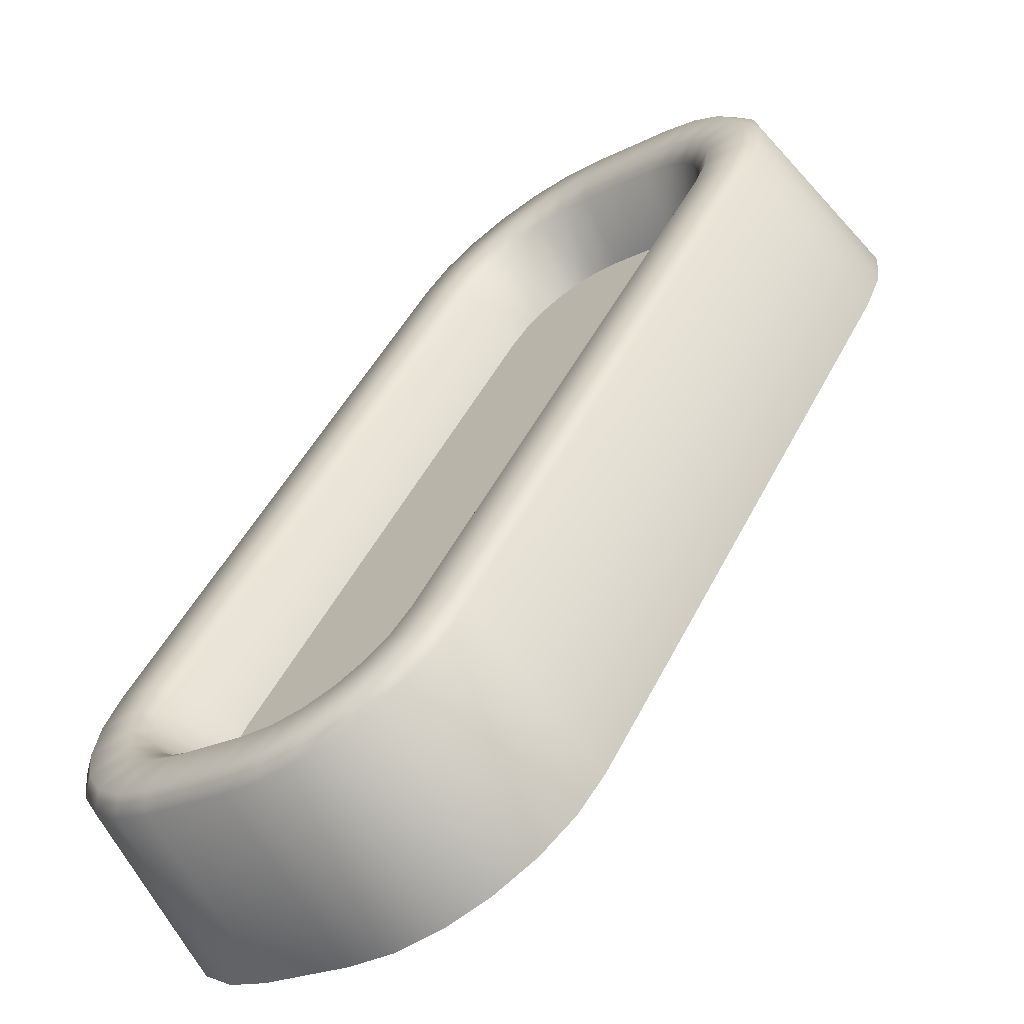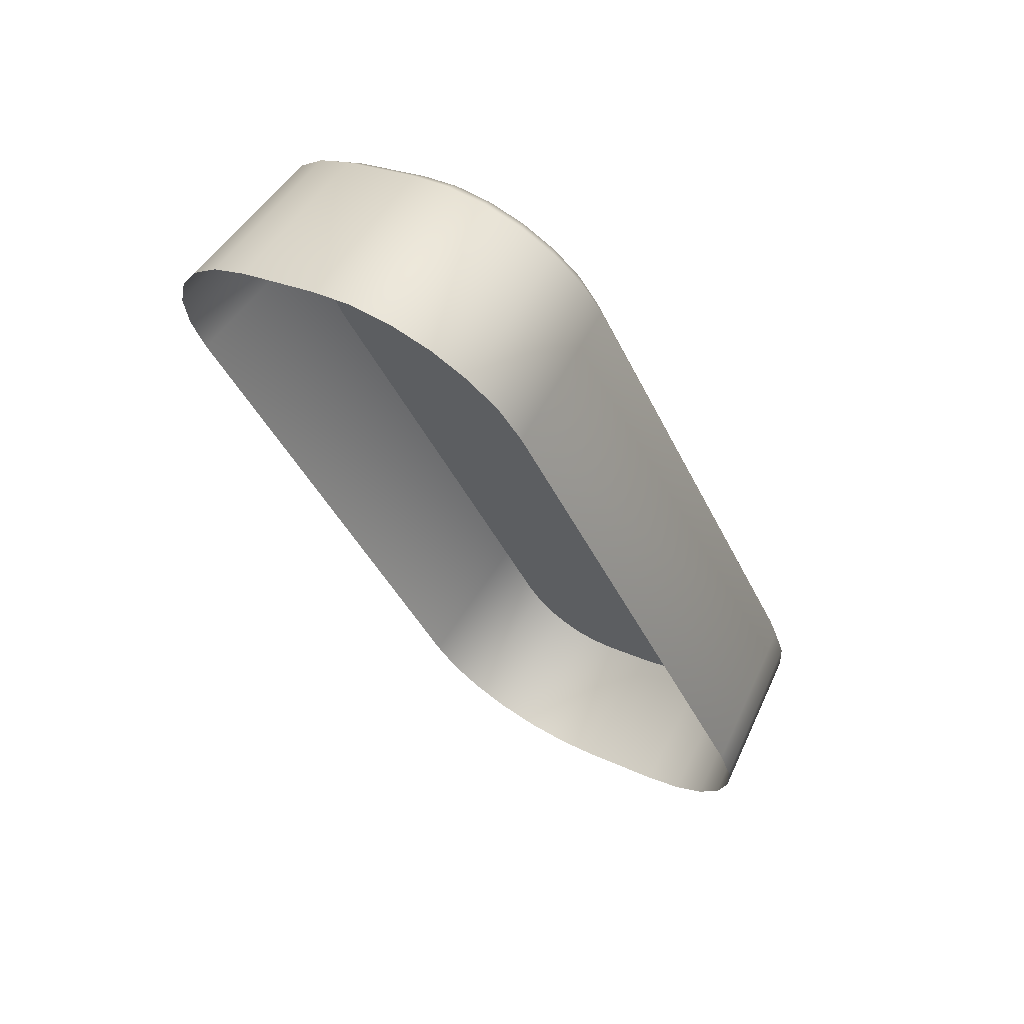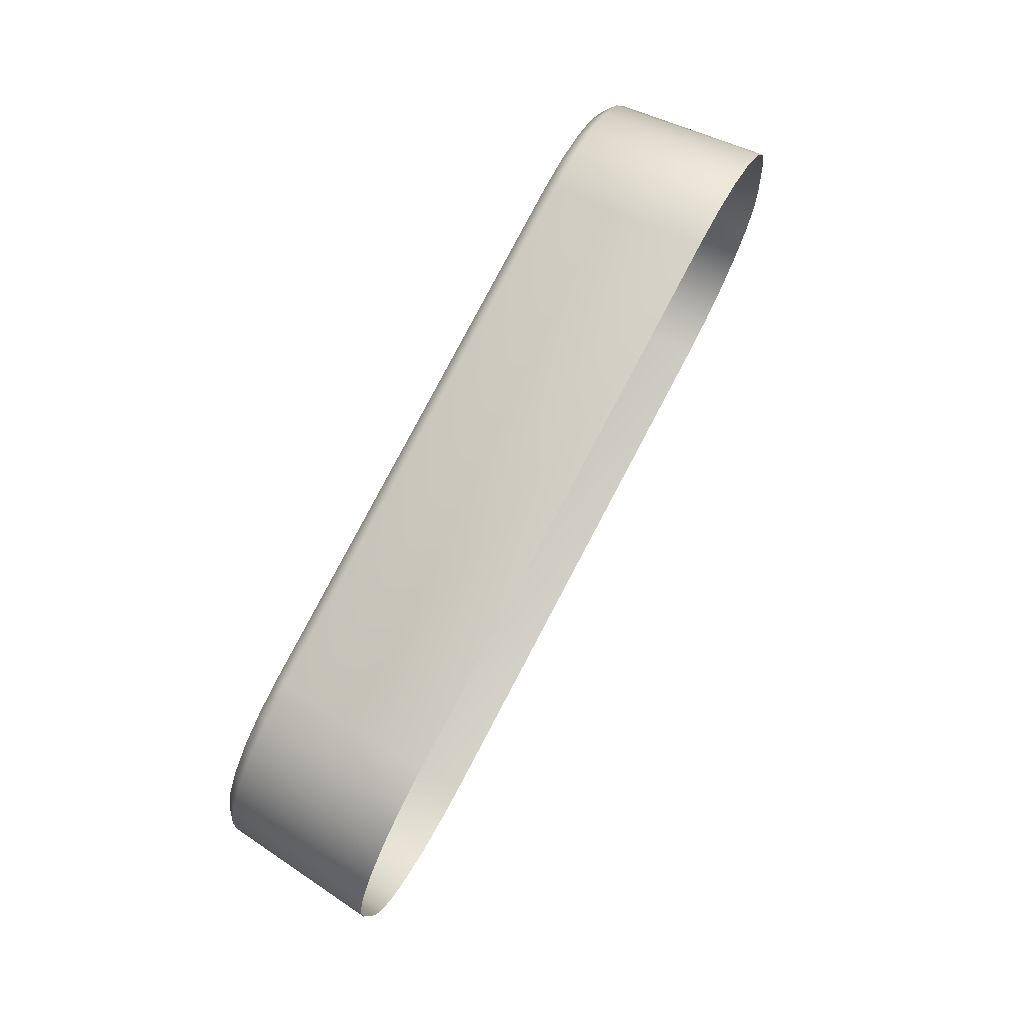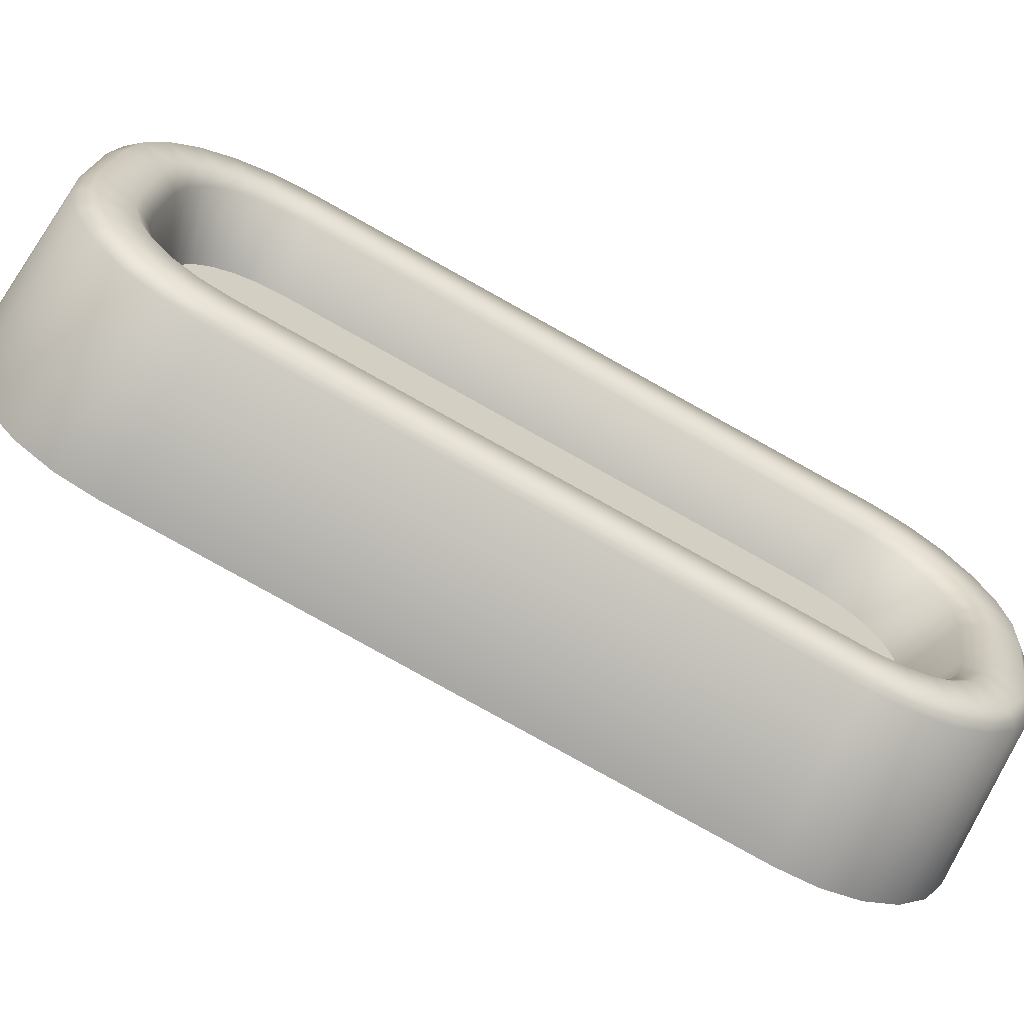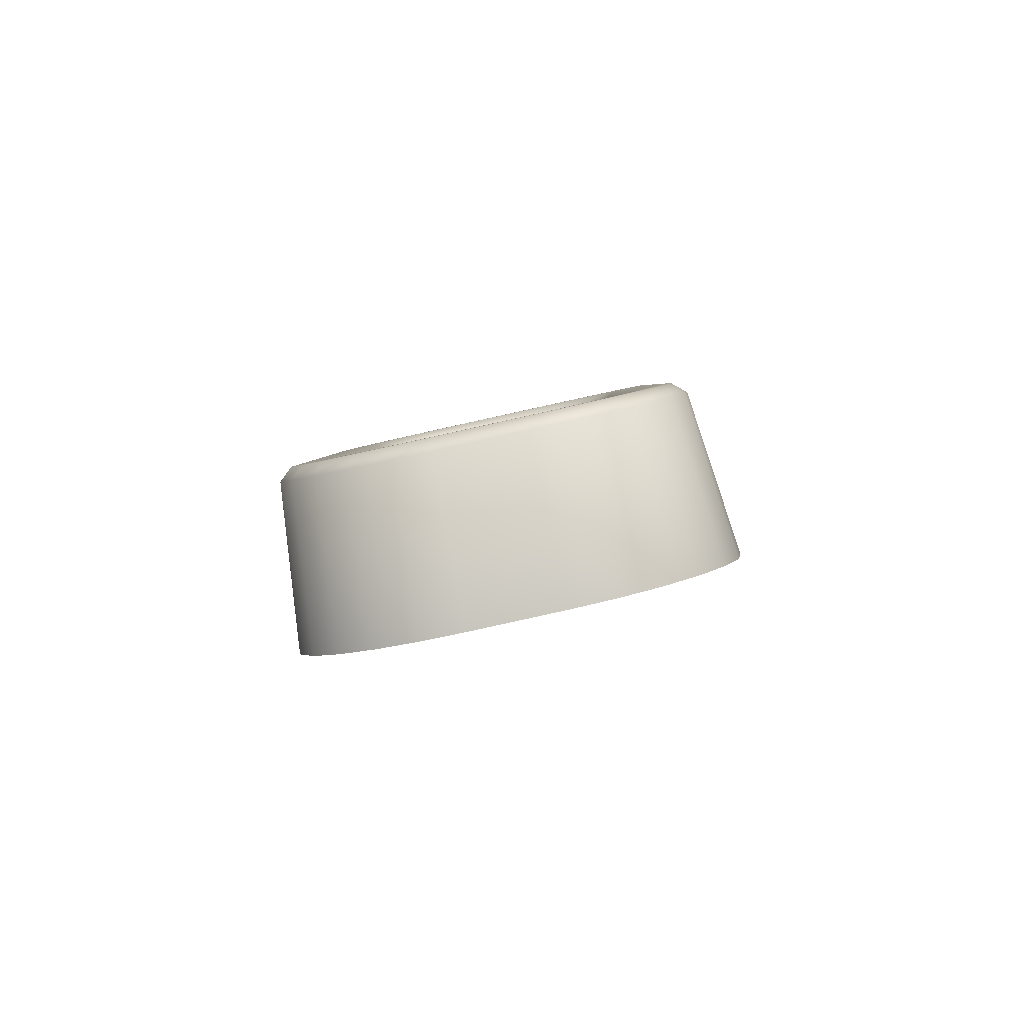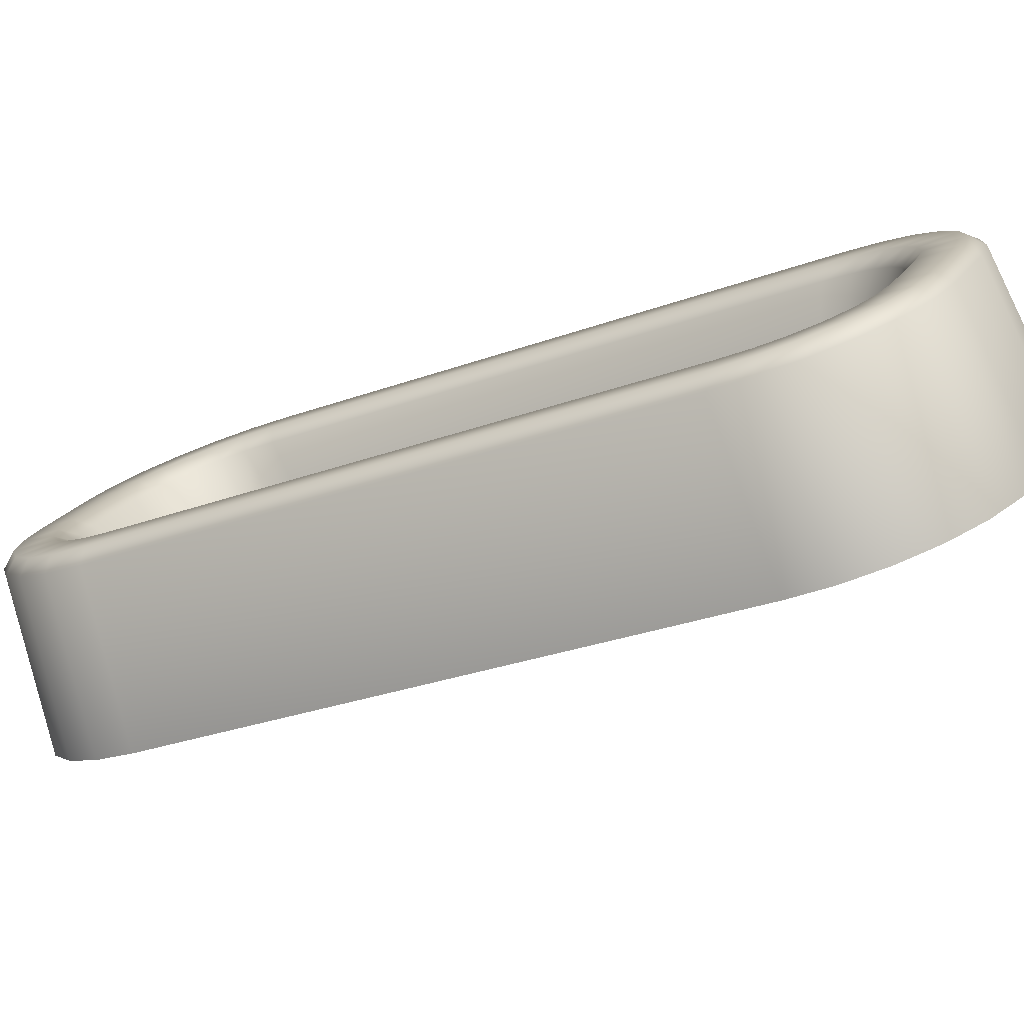
<metadata>
{"format":"obj","ext":"obj","renderer":"f3d","projection":"perspective","resolution":1024,"background":"white","views":[{"elev":11.4,"azim":-147.1,"up":"+Z"},{"elev":32.6,"azim":-118.5,"up":"+Y"},{"elev":-16.7,"azim":114.9,"up":"+Y"},{"elev":-1.2,"azim":90.3,"up":"+Z"},{"elev":64.2,"azim":-169.1,"up":"+Y"},{"elev":43.2,"azim":-73.1,"up":"+Z"}]}
</metadata>
<code>
g BrakeLight_1
v 0.6482 1.436 1.42
v 0.6396 1.434 1.399
v 0.65 1.433 1.394
v 0.6603 1.435 1.415
v 0.6501 1.433 1.425
v 0.6576 1.433 1.391
v 0.6628 1.432 1.42
v 0.6511 1.422 1.431
v 0.6692 1.435 1.411
v 0.6635 1.435 1.387
v 0.6646 1.421 1.426
v 0.6499 1.416 1.43
v 0.6761 1.437 1.406
v 0.6684 1.438 1.383
v 0.6726 1.432 1.416
v 0.6637 1.415 1.425
v 0.6294 1.385 1.388
v 0.6443 1.383 1.382
v 0.6583 1.383 1.376
v 0.6819 1.441 1.401
v 0.672 1.443 1.378
v 0.6766 1.421 1.42
v 0.6766 1.415 1.419
v 0.671 1.386 1.368
v 0.6807 1.434 1.411
v 0.6861 1.446 1.396
v 0.6739 1.45 1.373
v 0.6884 1.418 1.411
v 0.6816 1.393 1.359
v 0.6874 1.424 1.414
v 0.6873 1.438 1.405
v 0.6884 1.453 1.391
v 0.6742 1.457 1.369
v 0.6981 1.424 1.403
v 0.6893 1.402 1.35
v 0.6963 1.429 1.406
v 0.6922 1.444 1.399
v 0.6888 1.461 1.386
v 0.6595 1.616 1.282
v 0.7052 1.433 1.395
v 0.6937 1.413 1.341
v 0.7028 1.438 1.398
v 0.6949 1.452 1.394
v 0.6731 1.631 1.293
v 0.6578 1.624 1.278
v 0.7092 1.444 1.386
v 0.6943 1.425 1.334
v 0.7064 1.448 1.391
v 0.6954 1.461 1.388
v 0.6711 1.64 1.289
v 0.6546 1.631 1.275
v 0.7098 1.456 1.379
v 0.6776 1.607 1.234
v 0.707 1.459 1.384
v 0.6794 1.634 1.293
v 0.6675 1.647 1.286
v 0.65 1.637 1.274
v 0.6909 1.633 1.288
v 0.6772 1.643 1.289
v 0.6936 1.631 1.283
v 0.6622 1.654 1.285
v 0.6443 1.642 1.273
v 0.6882 1.645 1.283
v 0.6908 1.643 1.277
v 0.6745 1.62 1.228
v 0.6731 1.652 1.286
v 0.6556 1.659 1.285
v 0.6379 1.646 1.274
v 0.6847 1.656 1.273
v 0.668 1.632 1.224
v 0.6826 1.656 1.279
v 0.6669 1.659 1.284
v 0.6481 1.663 1.286
v 0.6301 1.648 1.277
v 0.6757 1.666 1.271
v 0.6584 1.644 1.222
v 0.6745 1.666 1.277
v 0.6593 1.665 1.284
v 0.6391 1.665 1.289
v 0.6197 1.649 1.281
v 0.6646 1.675 1.271
v 0.6463 1.653 1.222
v 0.6642 1.674 1.277
v 0.6507 1.669 1.286
v 0.6269 1.666 1.294
v 0.6093 1.65 1.285
v 0.652 1.681 1.273
v 0.6327 1.66 1.224
v 0.6527 1.68 1.279
v 0.6406 1.672 1.289
v 0.6147 1.668 1.298
v 0.6017 1.65 1.289
v 0.6388 1.685 1.277
v 0.6184 1.663 1.229
v 0.6035 1.665 1.235
v 0.6404 1.683 1.283
v 0.6279 1.673 1.294
v 0.6059 1.668 1.303
v 0.5958 1.648 1.292
v 0.6269 1.684 1.288
v 0.6152 1.675 1.299
v 0.6249 1.686 1.282
v 0.5989 1.666 1.307
v 0.5909 1.645 1.297
v 0.6134 1.686 1.293
v 0.6111 1.688 1.288
v 0.5885 1.667 1.241
v 0.5745 1.667 1.247
v 0.6053 1.675 1.304
v 0.5932 1.662 1.312
v 0.5873 1.64 1.302
v 0.5982 1.688 1.294
v 0.5618 1.663 1.255
v 0.6013 1.686 1.299
v 0.5973 1.673 1.309
v 0.589 1.657 1.317
v 0.5853 1.633 1.306
v 0.5865 1.685 1.301
v 0.5512 1.657 1.264
v 0.5906 1.683 1.306
v 0.5906 1.668 1.314
v 0.5866 1.65 1.322
v 0.5851 1.626 1.311
v 0.5767 1.679 1.31
v 0.5435 1.648 1.273
v 0.5817 1.677 1.313
v 0.5858 1.662 1.32
v 0.5863 1.642 1.327
v 0.5998 1.467 1.398
v 0.5696 1.67 1.318
v 0.5392 1.637 1.281
v 0.5751 1.669 1.321
v 0.583 1.655 1.326
v 0.602 1.472 1.42
v 0.6015 1.459 1.402
v 0.5657 1.659 1.326
v 0.5385 1.624 1.289
v 0.5715 1.659 1.329
v 0.5826 1.646 1.332
v 0.6039 1.463 1.425
v 0.6047 1.452 1.404
v 0.571 1.648 1.336
v 0.5651 1.647 1.334
v 0.5985 1.473 1.426
v 0.5871 1.474 1.431
v 0.5813 1.472 1.43
v 0.5553 1.443 1.389
v 0.6076 1.456 1.427
v 0.6093 1.446 1.406
v 0.6007 1.463 1.431
v 0.5841 1.459 1.436
v 0.5583 1.43 1.395
v 0.5897 1.462 1.437
v 0.6129 1.449 1.429
v 0.615 1.441 1.406
v 0.6049 1.455 1.434
v 0.5902 1.447 1.44
v 0.5648 1.417 1.399
v 0.5953 1.451 1.441
v 0.6195 1.444 1.429
v 0.6214 1.437 1.405
v 0.611 1.448 1.435
v 0.5991 1.436 1.442
v 0.5745 1.406 1.401
v 0.6035 1.441 1.443
v 0.6269 1.44 1.427
v 0.6292 1.435 1.403
v 0.6187 1.442 1.435
v 0.6103 1.428 1.442
v 0.5865 1.397 1.401
v 0.6137 1.433 1.443
v 0.636 1.438 1.424
v 0.6396 1.434 1.399
v 0.6482 1.436 1.42
v 0.6273 1.437 1.434
v 0.6373 1.435 1.43
v 0.6501 1.433 1.425
v 0.6253 1.427 1.441
v 0.6229 1.421 1.44
v 0.6001 1.39 1.399
v 0.6376 1.424 1.437
v 0.6511 1.422 1.431
v 0.6361 1.418 1.436
v 0.6144 1.387 1.394
v 0.6499 1.416 1.43
v 0.6294 1.385 1.388
v 0.5853 1.633 1.306
v 0.6296 1.542 1.34
v 0.5851 1.626 1.311
v 0.5873 1.64 1.302
v 0.5998 1.467 1.398
v 0.5909 1.645 1.297
v 0.6015 1.459 1.402
v 0.5958 1.648 1.292
v 0.6047 1.452 1.404
v 0.6017 1.65 1.289
v 0.6093 1.446 1.406
v 0.6093 1.65 1.285
v 0.615 1.441 1.406
v 0.6197 1.649 1.281
v 0.6214 1.437 1.405
v 0.6301 1.648 1.277
v 0.6292 1.435 1.403
v 0.6379 1.646 1.274
v 0.6396 1.434 1.399
v 0.6443 1.642 1.273
v 0.65 1.433 1.394
v 0.65 1.637 1.274
v 0.6576 1.433 1.391
v 0.6546 1.631 1.275
v 0.6635 1.435 1.387
v 0.6578 1.624 1.278
v 0.6684 1.438 1.383
v 0.6595 1.616 1.282
v 0.672 1.443 1.378
v 0.6742 1.457 1.369
v 0.6739 1.45 1.373
g BrakeLight_1_0
f 3 2 1
f 4 3 1
f 1 5 4
f 6 3 4
f 5 7 4
f 5 8 7
f 9 6 4
f 4 7 9
f 10 6 9
f 8 11 7
f 8 12 11
f 13 10 9
f 14 10 13
f 7 15 9
f 7 11 15
f 9 15 13
f 12 16 11
f 12 17 16
f 17 18 16
f 18 19 16
f 20 14 13
f 21 14 20
f 11 22 15
f 11 16 22
f 19 23 16
f 16 23 22
f 19 24 23
f 15 25 13
f 15 22 25
f 13 25 20
f 26 21 20
f 27 21 26
f 24 28 23
f 24 29 28
f 22 23 30
f 22 30 25
f 23 28 30
f 25 31 20
f 25 30 31
f 20 31 26
f 32 27 26
f 33 27 32
f 29 34 28
f 29 35 34
f 30 28 36
f 30 36 31
f 28 34 36
f 31 37 26
f 31 36 37
f 26 37 32
f 38 33 32
f 39 33 38
f 35 40 34
f 35 41 40
f 36 34 42
f 36 42 37
f 34 40 42
f 37 43 32
f 37 42 43
f 32 43 38
f 44 39 38
f 45 39 44
f 41 46 40
f 41 47 46
f 42 40 48
f 42 48 43
f 40 46 48
f 43 49 38
f 43 48 49
f 38 49 44
f 50 45 44
f 51 45 50
f 47 52 46
f 52 47 53
f 48 46 54
f 48 54 49
f 46 52 54
f 49 55 44
f 49 54 55
f 50 44 55
f 56 51 50
f 57 51 56
f 54 52 58
f 54 58 55
f 59 50 55
f 56 50 59
f 55 58 59
f 60 52 53
f 52 60 58
f 61 57 56
f 62 57 61
f 58 63 59
f 63 58 60
f 60 53 64
f 64 63 60
f 53 65 64
f 66 56 59
f 59 63 66
f 61 56 66
f 67 62 61
f 68 62 67
f 64 65 69
f 65 70 69
f 71 63 64
f 63 71 66
f 69 71 64
f 72 61 66
f 66 71 72
f 67 61 72
f 73 68 67
f 74 68 73
f 69 70 75
f 70 76 75
f 77 71 69
f 71 77 72
f 75 77 69
f 78 67 72
f 72 77 78
f 73 67 78
f 79 74 73
f 80 74 79
f 75 76 81
f 76 82 81
f 83 77 75
f 77 83 78
f 81 83 75
f 84 73 78
f 78 83 84
f 79 73 84
f 85 80 79
f 86 80 85
f 81 82 87
f 82 88 87
f 89 83 81
f 83 89 84
f 87 89 81
f 90 79 84
f 84 89 90
f 85 79 90
f 91 86 85
f 92 86 91
f 87 88 93
f 88 94 93
f 94 95 93
f 96 89 87
f 89 96 90
f 93 96 87
f 97 85 90
f 90 96 97
f 85 97 91
f 98 92 91
f 99 92 98
f 100 96 93
f 96 100 97
f 97 101 91
f 91 101 98
f 97 100 101
f 95 102 93
f 102 100 93
f 103 99 98
f 104 99 103
f 100 105 101
f 100 102 105
f 102 95 106
f 102 106 105
f 95 107 106
f 107 108 106
f 101 109 98
f 101 105 109
f 98 109 103
f 110 104 103
f 111 104 110
f 108 112 106
f 108 113 112
f 105 106 114
f 105 114 109
f 106 112 114
f 109 115 103
f 109 114 115
f 103 115 110
f 116 111 110
f 117 111 116
f 113 118 112
f 113 119 118
f 114 112 120
f 114 120 115
f 112 118 120
f 115 121 110
f 115 120 121
f 110 121 116
f 122 117 116
f 123 117 122
f 119 124 118
f 119 125 124
f 120 118 126
f 120 126 121
f 118 124 126
f 121 127 116
f 121 126 127
f 116 127 122
f 128 123 122
f 129 123 128
f 125 130 124
f 125 131 130
f 126 124 132
f 126 132 127
f 124 130 132
f 127 133 122
f 127 132 133
f 122 133 128
f 134 129 128
f 135 129 134
f 131 136 130
f 131 137 136
f 132 130 138
f 132 138 133
f 130 136 138
f 133 139 128
f 133 138 139
f 134 128 139
f 140 135 134
f 141 135 140
f 138 136 142
f 138 142 139
f 137 143 136
f 136 143 142
f 144 134 139
f 140 134 144
f 142 145 139
f 145 142 143
f 145 144 139
f 146 143 137
f 146 145 143
f 147 146 137
f 148 141 140
f 149 141 148
f 150 140 144
f 144 145 150
f 148 140 150
f 146 147 151
f 147 152 151
f 153 145 146
f 145 153 150
f 151 153 146
f 154 149 148
f 155 149 154
f 156 148 150
f 150 153 156
f 154 148 156
f 151 152 157
f 152 158 157
f 159 153 151
f 153 159 156
f 157 159 151
f 160 155 154
f 161 155 160
f 162 154 156
f 156 159 162
f 160 154 162
f 157 158 163
f 158 164 163
f 165 159 157
f 159 165 162
f 163 165 157
f 166 161 160
f 167 161 166
f 168 160 162
f 162 165 168
f 166 160 168
f 163 164 169
f 164 170 169
f 171 165 163
f 165 171 168
f 169 171 163
f 172 167 166
f 173 167 172
f 174 173 172
f 175 166 168
f 168 171 175
f 172 166 175
f 174 172 176
f 176 172 175
f 177 174 176
f 171 178 175
f 178 171 169
f 175 178 176
f 169 170 179
f 179 178 169
f 170 180 179
f 176 181 177
f 178 181 176
f 181 178 179
f 181 182 177
f 179 180 183
f 183 181 179
f 182 181 183
f 180 184 183
f 185 182 183
f 184 186 183
f 186 185 183
g BrakeLight_1_1
f 189 188 187
f 187 188 190
f 191 188 189
f 190 188 192
f 193 188 191
f 192 188 194
f 195 188 193
f 194 188 196
f 197 188 195
f 196 188 198
f 199 188 197
f 198 188 200
f 201 188 199
f 200 188 202
f 203 188 201
f 202 188 204
f 205 188 203
f 204 188 206
f 207 188 205
f 206 188 208
f 209 188 207
f 208 188 210
f 211 188 209
f 210 188 212
f 213 188 211
f 212 188 214
f 215 188 213
f 214 188 216
f 217 188 215
f 216 188 217

</code>
